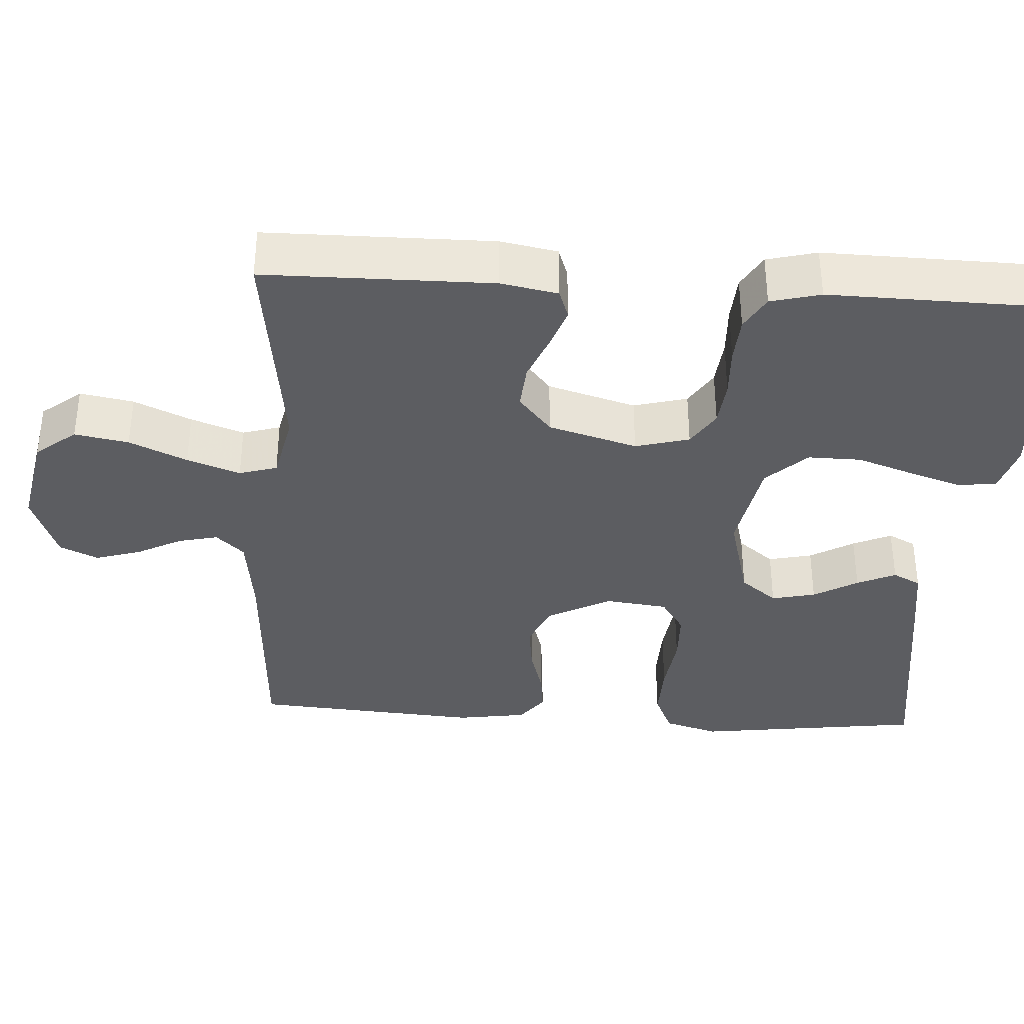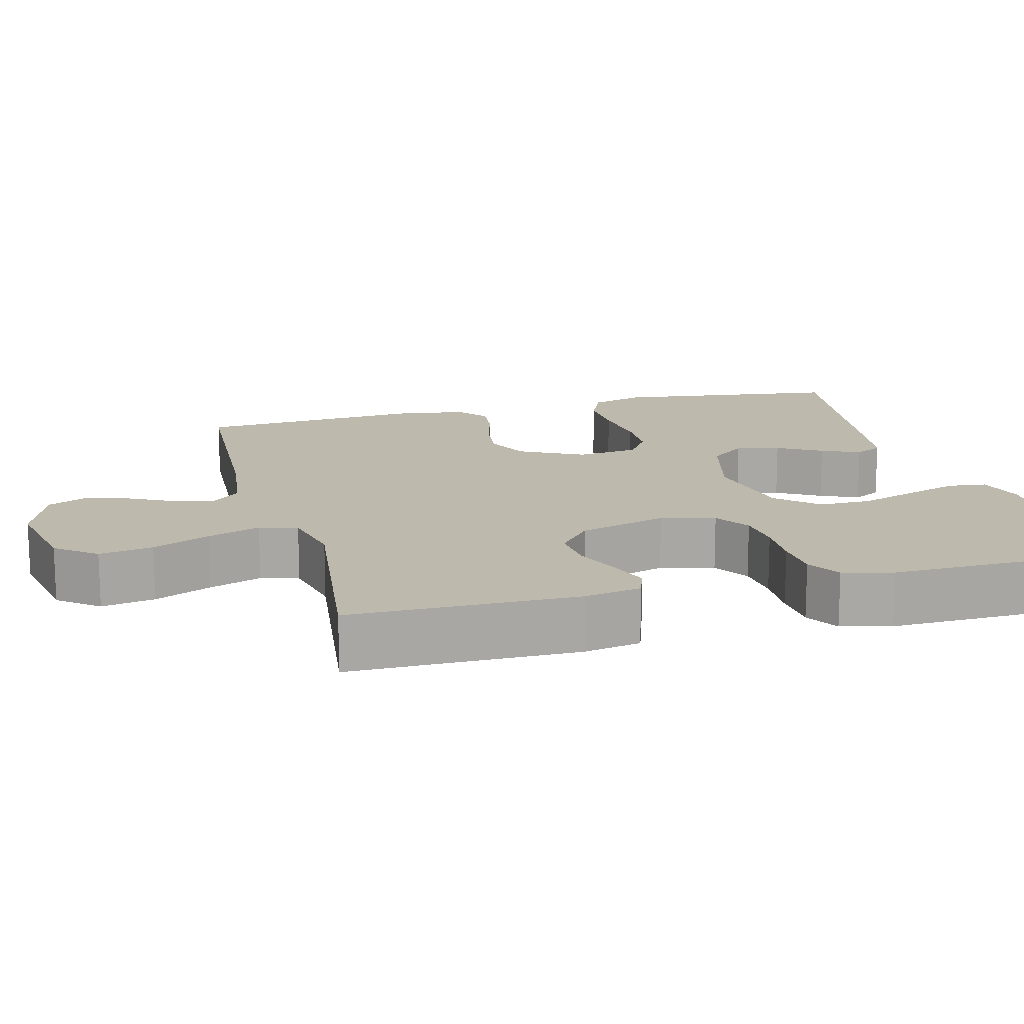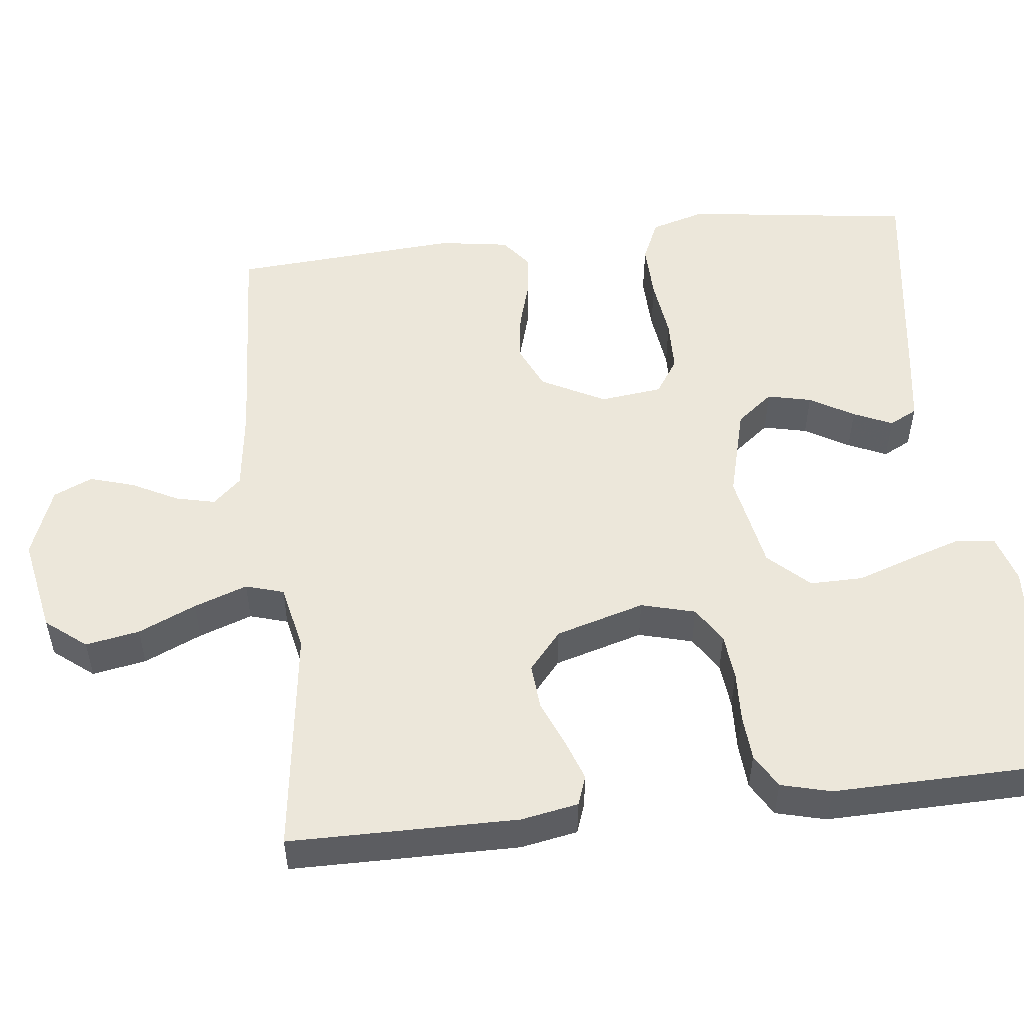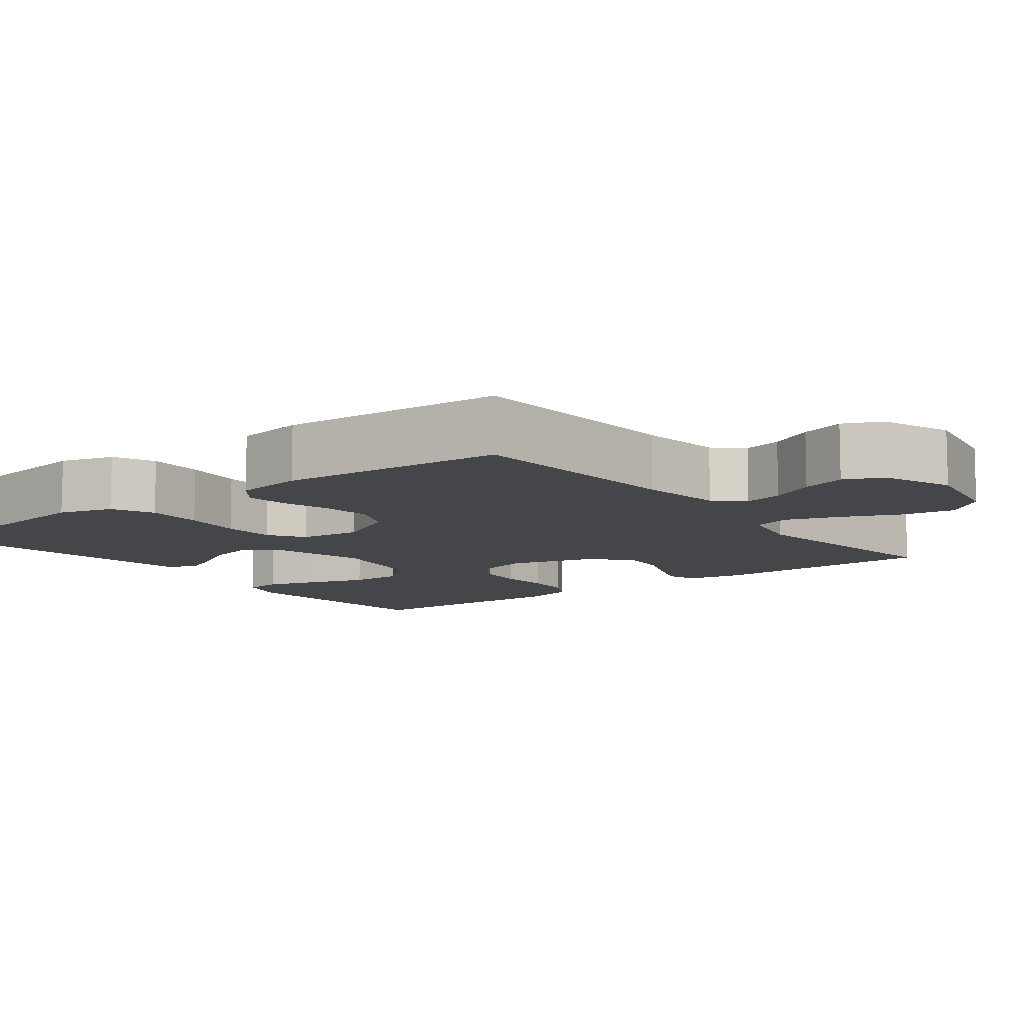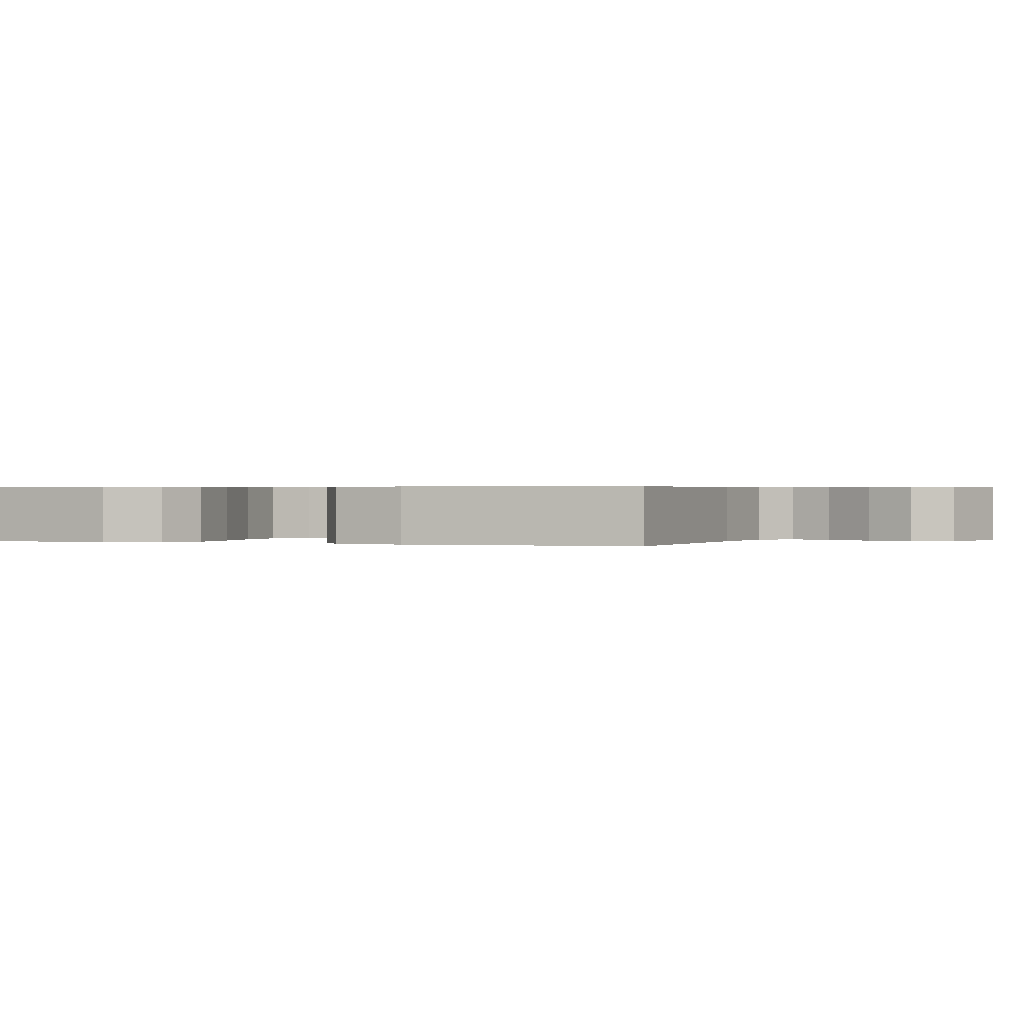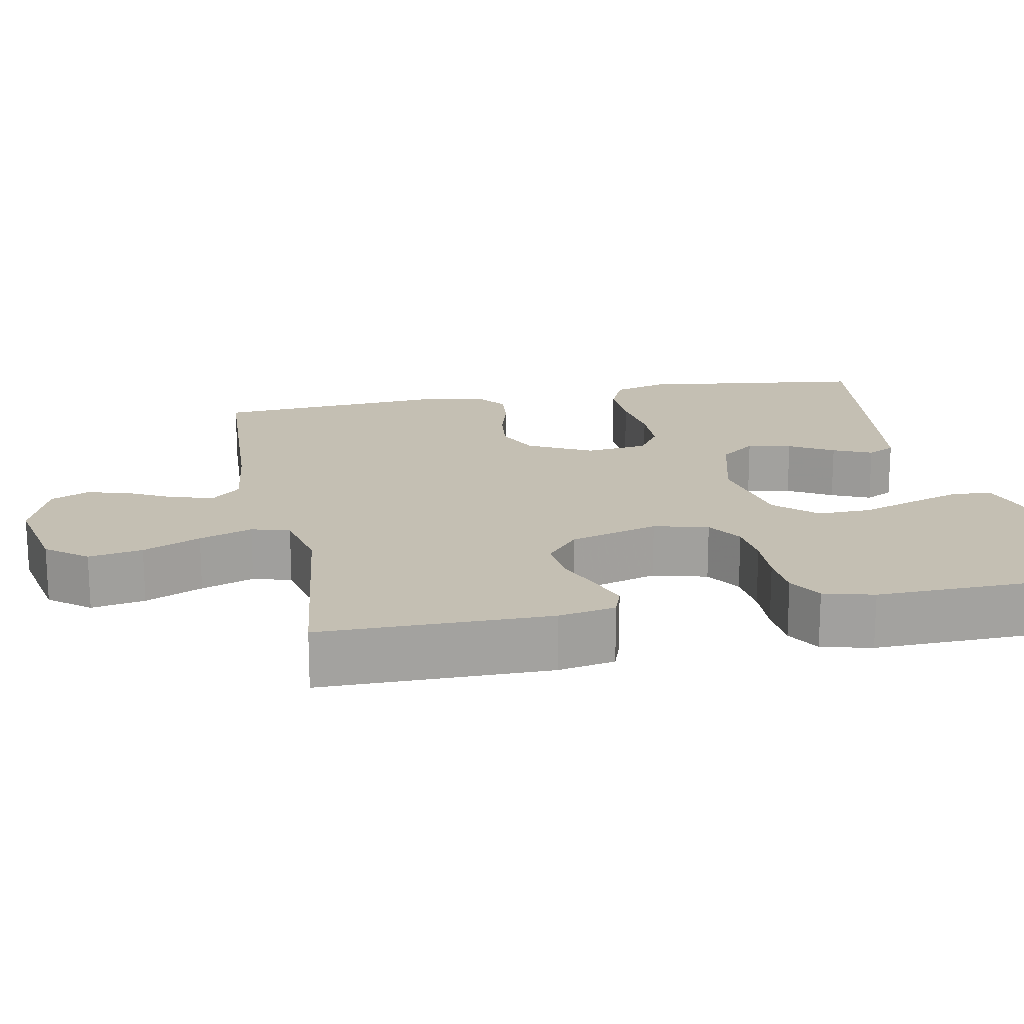
<metadata>
{"format":"obj","ext":"obj","renderer":"f3d","projection":"perspective","resolution":1024,"background":"white","views":[{"elev":-36.3,"azim":86.5,"up":"+Y"},{"elev":15.2,"azim":75.1,"up":"+Y"},{"elev":52.0,"azim":83.5,"up":"+Y"},{"elev":-9.8,"azim":-52.3,"up":"+Y"},{"elev":0.5,"azim":-69.3,"up":"+Y"},{"elev":17.7,"azim":78.7,"up":"+Y"}]}
</metadata>
<code>
v -0.5 0.07 0.5
v -0.2 0.07 0.517
v -0.089 0.07 0.531
v -0.055 0.07 0.568
v -0.067 0.07 0.62
v -0.098 0.07 0.68
v -0.116 0.07 0.739
v -0.093 0.07 0.79
v 0 0.07 0.825
v 0.127 0.07 0.8
v 0.169 0.07 0.747
v 0.156 0.07 0.676
v 0.122 0.07 0.6
v 0.097 0.07 0.53
v 0.112 0.07 0.48
v 0.2 0.07 0.461
v 0.5 0.07 0.5
v 0.502 0.07 0.2
v 0.488 0.07 0.125
v 0.449 0.07 0.111
v 0.395 0.07 0.13
v 0.334 0.07 0.155
v 0.274 0.07 0.16
v 0.223 0.07 0.117
v 0.189 0.07 0
v 0.208 0.07 -0.071
v 0.255 0.07 -0.101
v 0.316 0.07 -0.107
v 0.383 0.07 -0.104
v 0.444 0.07 -0.108
v 0.489 0.07 -0.134
v 0.506 0.07 -0.2
v 0.5 0.07 -0.5
v 0.2 0.07 -0.52
v 0.136 0.07 -0.501
v 0.13 0.07 -0.45
v 0.152 0.07 -0.382
v 0.178 0.07 -0.306
v 0.179 0.07 -0.236
v 0.129 0.07 -0.183
v 0 0.07 -0.159
v -0.121 0.07 -0.191
v -0.159 0.07 -0.239
v -0.146 0.07 -0.297
v -0.112 0.07 -0.355
v -0.089 0.07 -0.406
v -0.108 0.07 -0.443
v -0.2 0.07 -0.457
v -0.5 0.07 -0.5
v -0.54 0.07 -0.2
v -0.519 0.07 -0.128
v -0.463 0.07 -0.103
v -0.388 0.07 -0.105
v -0.308 0.07 -0.115
v -0.238 0.07 -0.113
v -0.191 0.07 -0.082
v -0.181 0.07 0
v -0.225 0.07 0.084
v -0.283 0.07 0.11
v -0.348 0.07 0.102
v -0.413 0.07 0.083
v -0.468 0.07 0.077
v -0.508 0.07 0.108
v -0.522 0.07 0.2
v -0.5 0 0.5
v -0.2 0 0.517
v -0.089 0 0.531
v -0.055 0 0.568
v -0.067 0 0.62
v -0.098 0 0.68
v -0.116 0 0.739
v -0.093 0 0.79
v 0 0 0.825
v 0.127 0 0.8
v 0.169 0 0.747
v 0.156 0 0.676
v 0.122 0 0.6
v 0.097 0 0.53
v 0.112 0 0.48
v 0.2 0 0.461
v 0.5 0 0.5
v 0.502 0 0.2
v 0.488 0 0.125
v 0.449 0 0.111
v 0.395 0 0.13
v 0.334 0 0.155
v 0.274 0 0.16
v 0.223 0 0.117
v 0.189 0 0
v 0.208 0 -0.071
v 0.255 0 -0.101
v 0.316 0 -0.107
v 0.383 0 -0.104
v 0.444 0 -0.108
v 0.489 0 -0.134
v 0.506 0 -0.2
v 0.5 0 -0.5
v 0.2 0 -0.52
v 0.136 0 -0.501
v 0.13 0 -0.45
v 0.152 0 -0.382
v 0.178 0 -0.306
v 0.179 0 -0.236
v 0.129 0 -0.183
v 0 0 -0.159
v -0.121 0 -0.191
v -0.159 0 -0.239
v -0.146 0 -0.297
v -0.112 0 -0.355
v -0.089 0 -0.406
v -0.108 0 -0.443
v -0.2 0 -0.457
v -0.5 0 -0.5
v -0.54 0 -0.2
v -0.519 0 -0.128
v -0.463 0 -0.103
v -0.388 0 -0.105
v -0.308 0 -0.115
v -0.238 0 -0.113
v -0.191 0 -0.082
v -0.181 0 0
v -0.225 0 0.084
v -0.283 0 0.11
v -0.348 0 0.102
v -0.413 0 0.083
v -0.468 0 0.077
v -0.508 0 0.108
v -0.522 0 0.2
f 64 1 2
f 63 64 2
f 62 63 2
f 61 62 2
f 60 61 2
f 59 60 2 3
f 58 59 3 4
f 57 58 4
f 56 57 4
f 52 53 54
f 51 52 54
f 50 51 54
f 49 50 54
f 48 49 54
f 47 48 54
f 46 47 54
f 45 46 54
f 44 45 54
f 43 44 54 55
f 42 43 55 56
f 36 37 38
f 35 36 38
f 34 35 38
f 33 34 38
f 32 33 38
f 31 32 38
f 30 31 38
f 29 30 38
f 28 29 38
f 27 28 38 39
f 26 27 39 40
f 20 21 22
f 19 20 22
f 18 19 22
f 17 18 22
f 16 17 22
f 15 16 22 23
f 11 12 13
f 10 11 13
f 9 10 13
f 8 9 13
f 7 8 13
f 6 7 13
f 5 6 13
f 4 5 13 14
f 4 14 15
f 56 4 15
f 42 56 15
f 41 42 15
f 15 23 24
f 15 24 25
f 41 15 25
f 25 26 40 41
f 66 65 128
f 66 128 127
f 66 127 126
f 66 126 125
f 66 125 124
f 67 66 124 123
f 68 67 123 122
f 68 122 121
f 68 121 120
f 118 117 116
f 118 116 115
f 118 115 114
f 118 114 113
f 118 113 112
f 118 112 111
f 118 111 110
f 118 110 109
f 118 109 108
f 119 118 108 107
f 120 119 107 106
f 102 101 100
f 102 100 99
f 102 99 98
f 102 98 97
f 102 97 96
f 102 96 95
f 102 95 94
f 102 94 93
f 102 93 92
f 103 102 92 91
f 104 103 91 90
f 86 85 84
f 86 84 83
f 86 83 82
f 86 82 81
f 86 81 80
f 87 86 80 79
f 77 76 75
f 77 75 74
f 77 74 73
f 77 73 72
f 77 72 71
f 77 71 70
f 77 70 69
f 78 77 69 68
f 79 78 68
f 79 68 120
f 79 120 106
f 79 106 105
f 88 87 79
f 89 88 79
f 89 79 105
f 105 104 90 89
f 1 65 66 2
f 2 66 67 3
f 3 67 68 4
f 4 68 69 5
f 5 69 70 6
f 6 70 71 7
f 7 71 72 8
f 8 72 73 9
f 9 73 74 10
f 10 74 75 11
f 11 75 76 12
f 12 76 77 13
f 13 77 78 14
f 14 78 79 15
f 15 79 80 16
f 16 80 81 17
f 17 81 82 18
f 18 82 83 19
f 19 83 84 20
f 20 84 85 21
f 21 85 86 22
f 22 86 87 23
f 23 87 88 24
f 24 88 89 25
f 25 89 90 26
f 26 90 91 27
f 27 91 92 28
f 28 92 93 29
f 29 93 94 30
f 30 94 95 31
f 31 95 96 32
f 32 96 97 33
f 33 97 98 34
f 34 98 99 35
f 35 99 100 36
f 36 100 101 37
f 37 101 102 38
f 38 102 103 39
f 39 103 104 40
f 40 104 105 41
f 41 105 106 42
f 42 106 107 43
f 43 107 108 44
f 44 108 109 45
f 45 109 110 46
f 46 110 111 47
f 47 111 112 48
f 48 112 113 49
f 49 113 114 50
f 50 114 115 51
f 51 115 116 52
f 52 116 117 53
f 53 117 118 54
f 54 118 119 55
f 55 119 120 56
f 56 120 121 57
f 57 121 122 58
f 58 122 123 59
f 59 123 124 60
f 60 124 125 61
f 61 125 126 62
f 62 126 127 63
f 63 127 128 64
f 64 128 65 1

</code>
